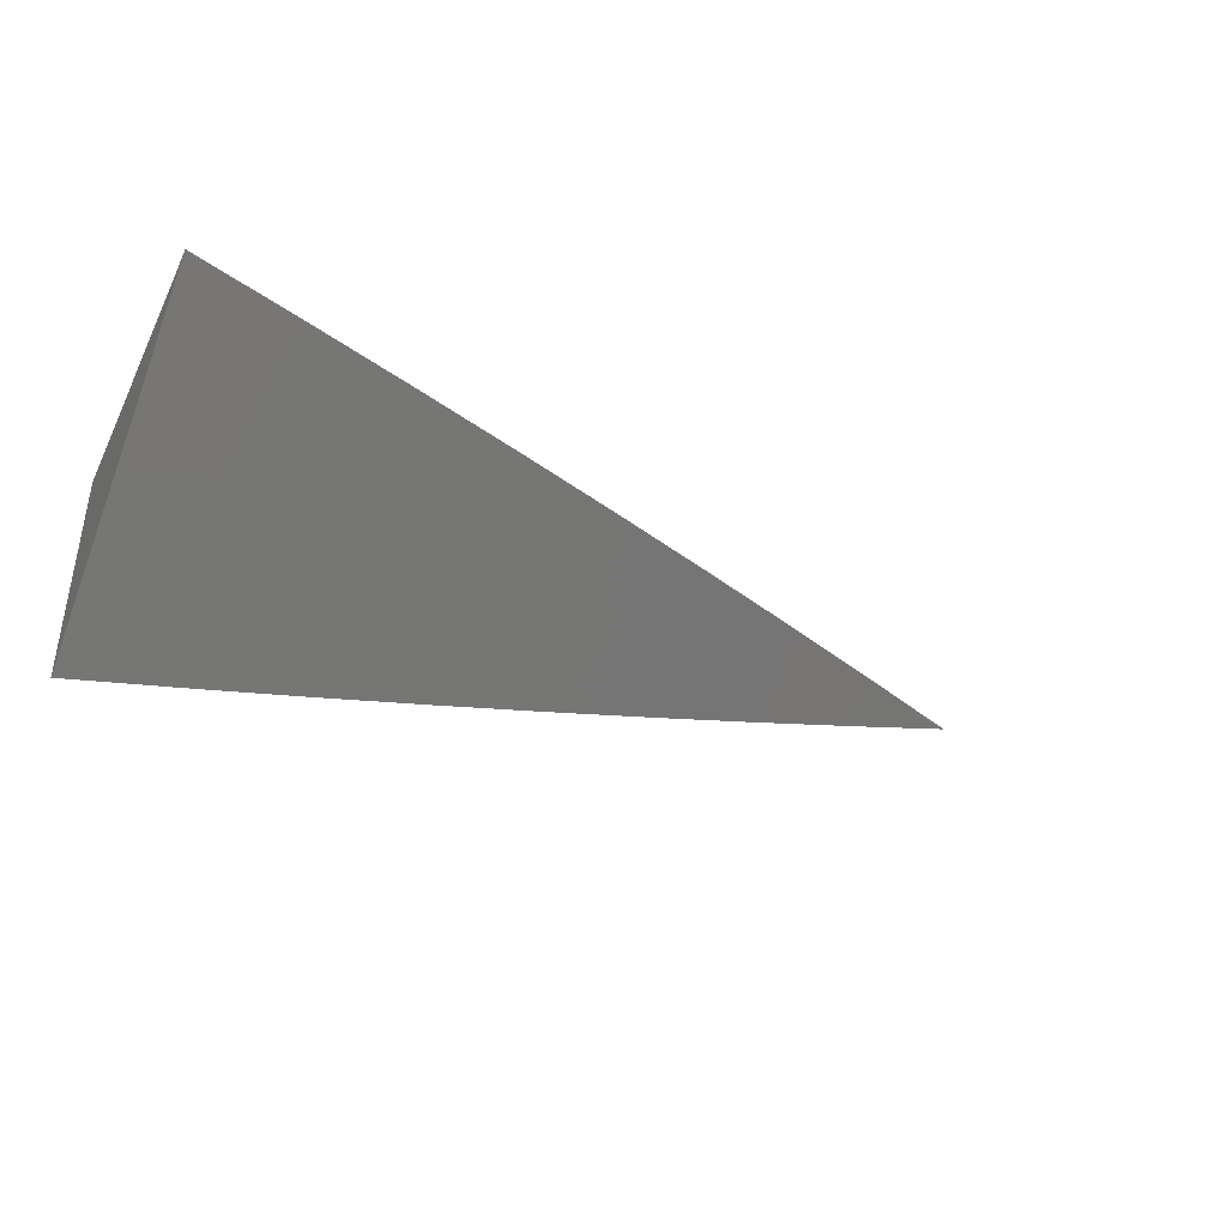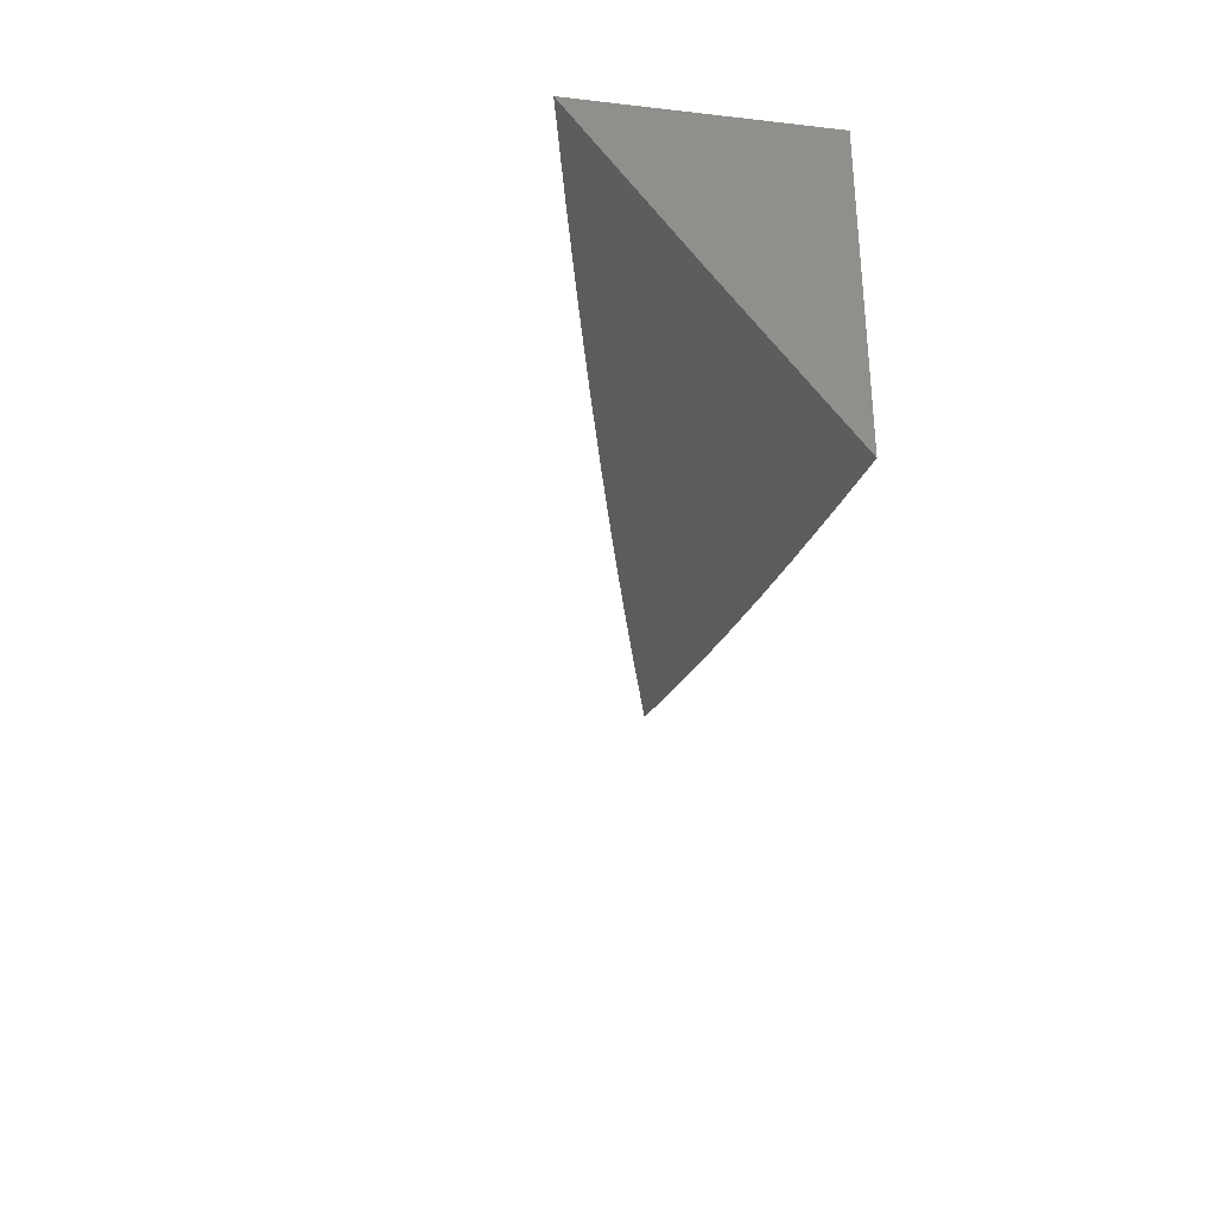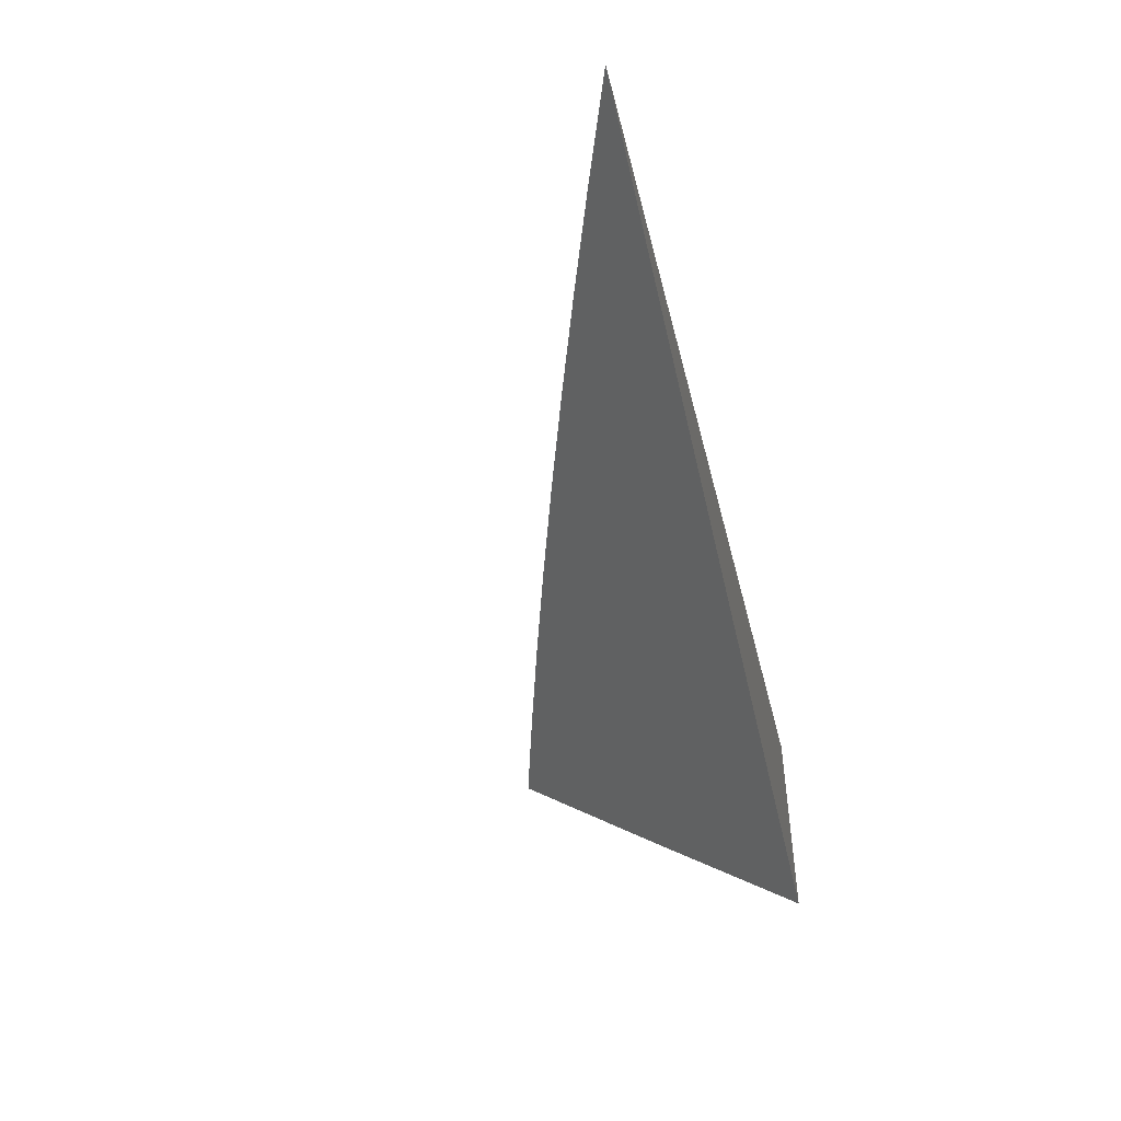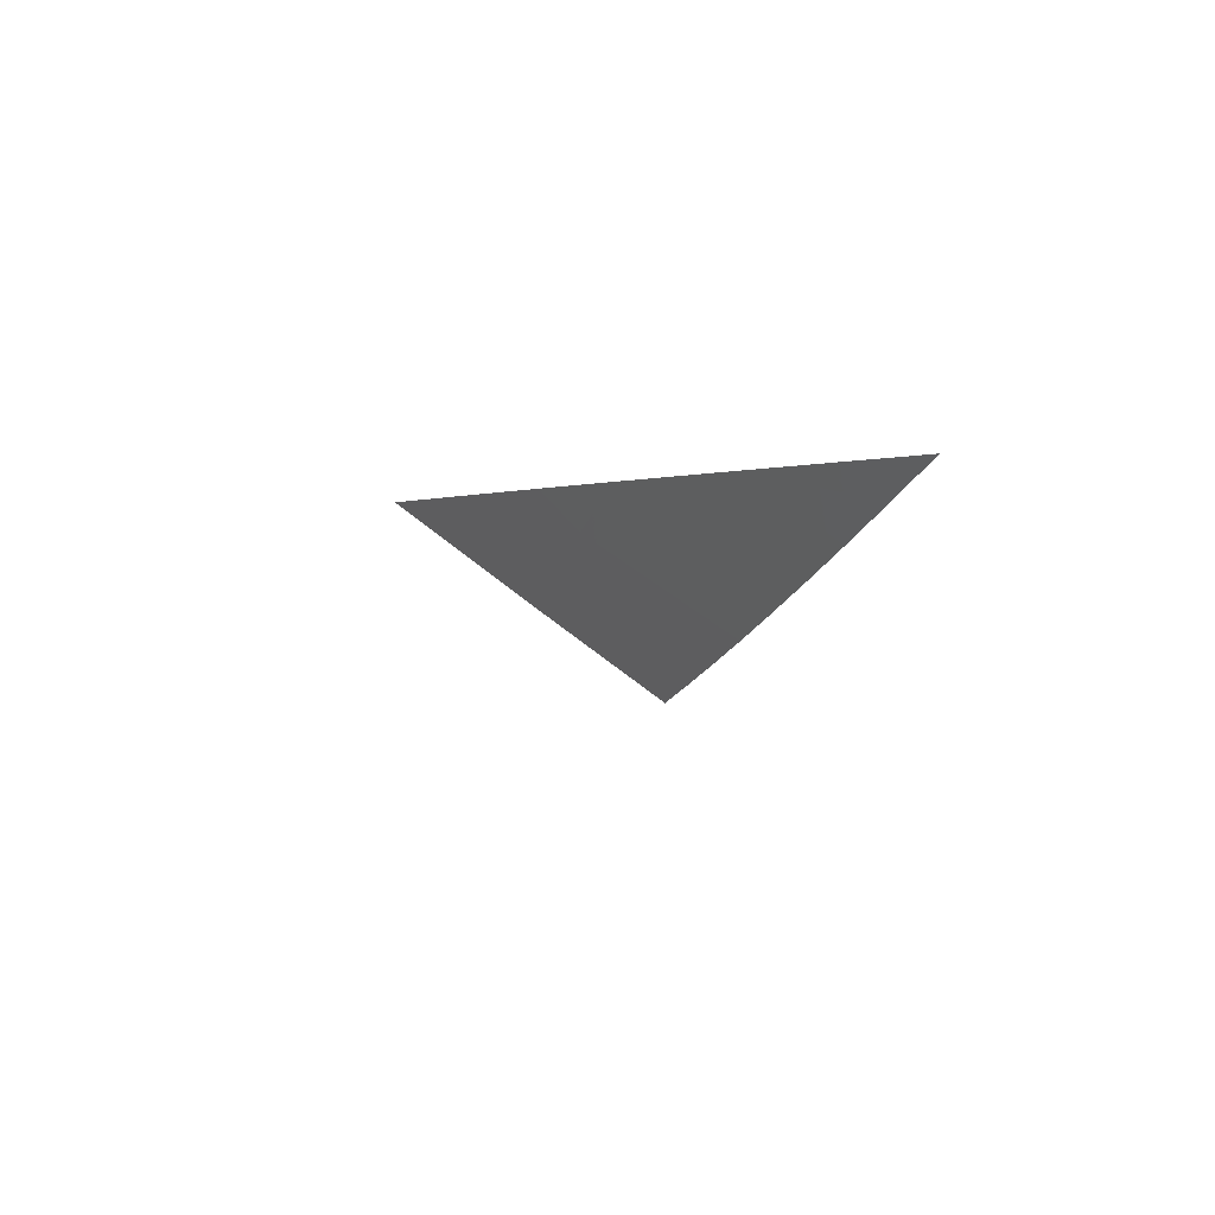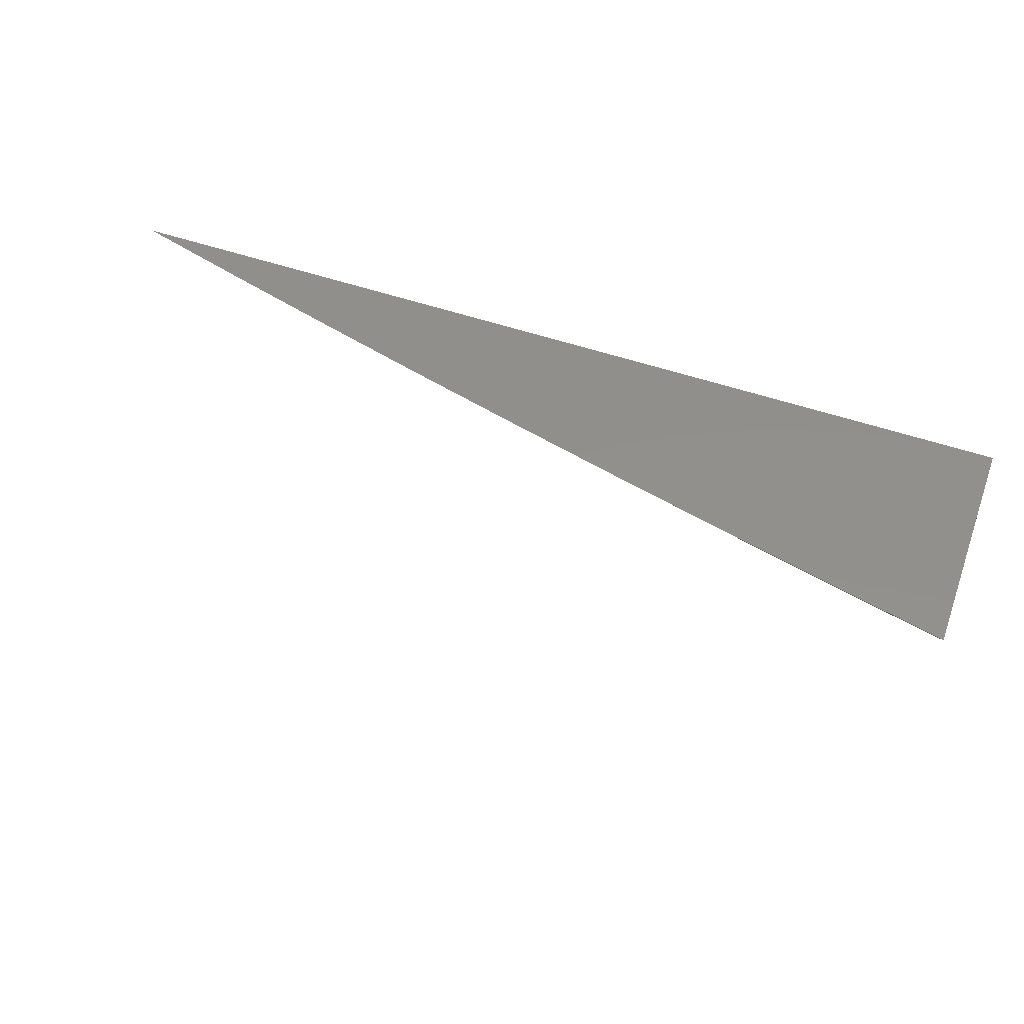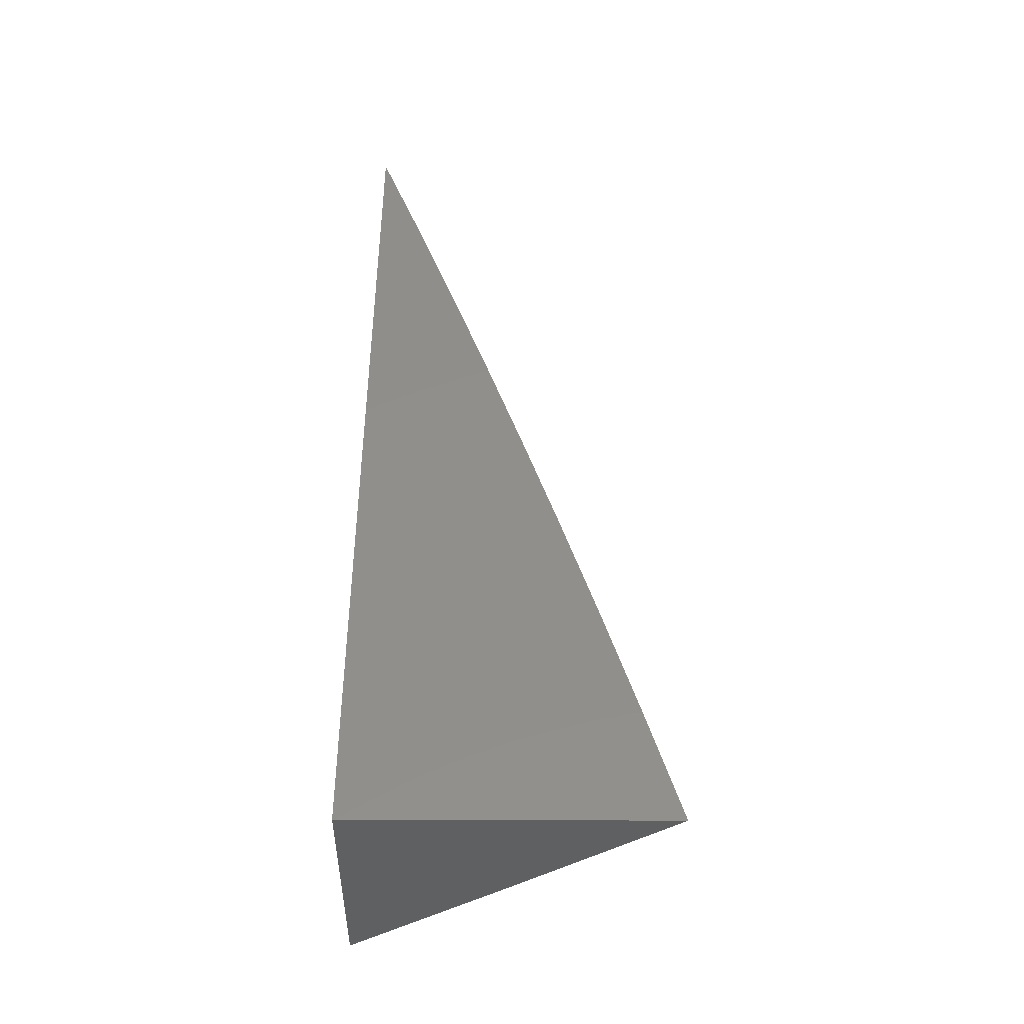
<metadata>
{"format":"stl","ext":"stl","renderer":"f3d","projection":"perspective","resolution":1024,"background":"white","views":[{"elev":-39.4,"azim":155.2,"up":"+Y"},{"elev":-32.4,"azim":81.0,"up":"+Z"},{"elev":-47.0,"azim":-76.0,"up":"+Y"},{"elev":0.5,"azim":-100.8,"up":"+Y"},{"elev":52.2,"azim":20.4,"up":"+Z"},{"elev":48.4,"azim":90.2,"up":"+Y"}]}
</metadata>
<code>
# stl→obj: 23 verts, 42 faces
v -2 -9.124 -7
v -2.063 -9.11 -7
v -2 -9.062 -7.084
v -2.049 -9.051 -7.084
v -2 -9 -7.168
v -2.063 -9 -7.149
v -2.111 -9.037 -7.084
v -2.126 -9 -7.129
v -2.173 -9.022 -7.084
v -2.188 -9 -7.109
v -2.235 -9.007 -7.084
v -2.251 -9 -7.089
v -2.25 -9.065 -7
v -2.312 -9.05 -7
v -2.125 -9.095 -7
v -2.188 -9.081 -7
v -2.313 -9 -7.067
v -2.375 -9.033 -7
v -2.375 -9 -7.045
v -2.437 -9.017 -7
v -2.437 -9 -7.023
v -2.498 -9 -7
v -2 -9 -7
f 1 2 3
f 3 2 4
f 3 4 5
f 5 4 6
f 6 4 7
f 6 7 8
f 8 7 9
f 8 9 10
f 10 9 11
f 10 11 12
f 12 11 13
f 12 13 14
f 4 2 7
f 7 2 15
f 7 15 9
f 9 15 16
f 9 16 11
f 11 16 13
f 12 14 17
f 17 14 18
f 17 18 19
f 19 18 20
f 19 20 21
f 21 20 22
f 5 6 23
f 23 6 8
f 23 8 10
f 10 12 23
f 23 12 17
f 23 17 19
f 19 21 23
f 23 21 22
f 22 20 23
f 23 20 18
f 23 18 14
f 14 13 23
f 23 13 16
f 23 16 15
f 15 2 23
f 23 2 1
f 1 3 23
f 23 3 5

</code>
